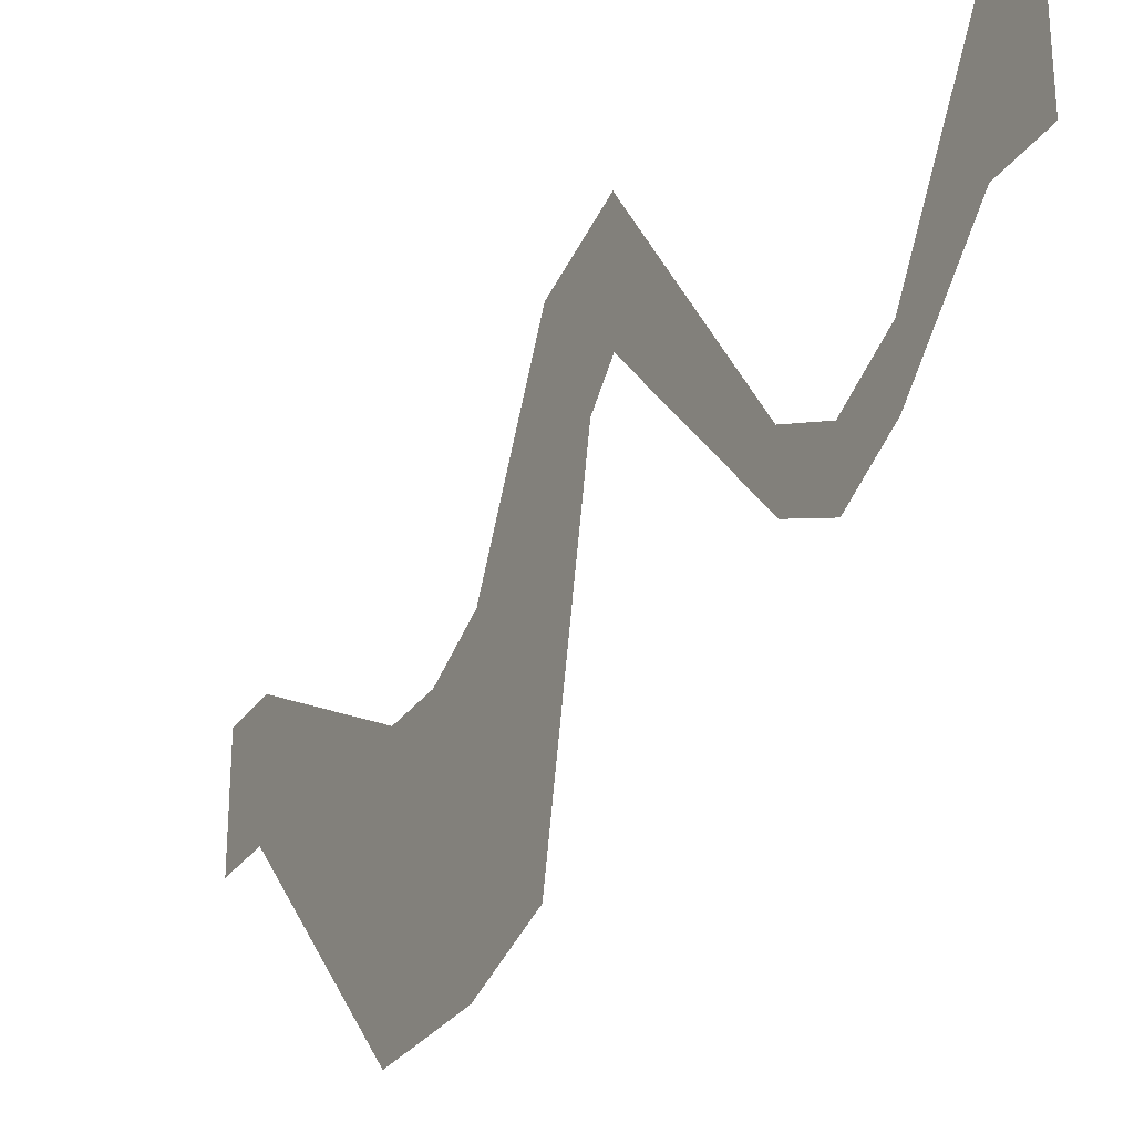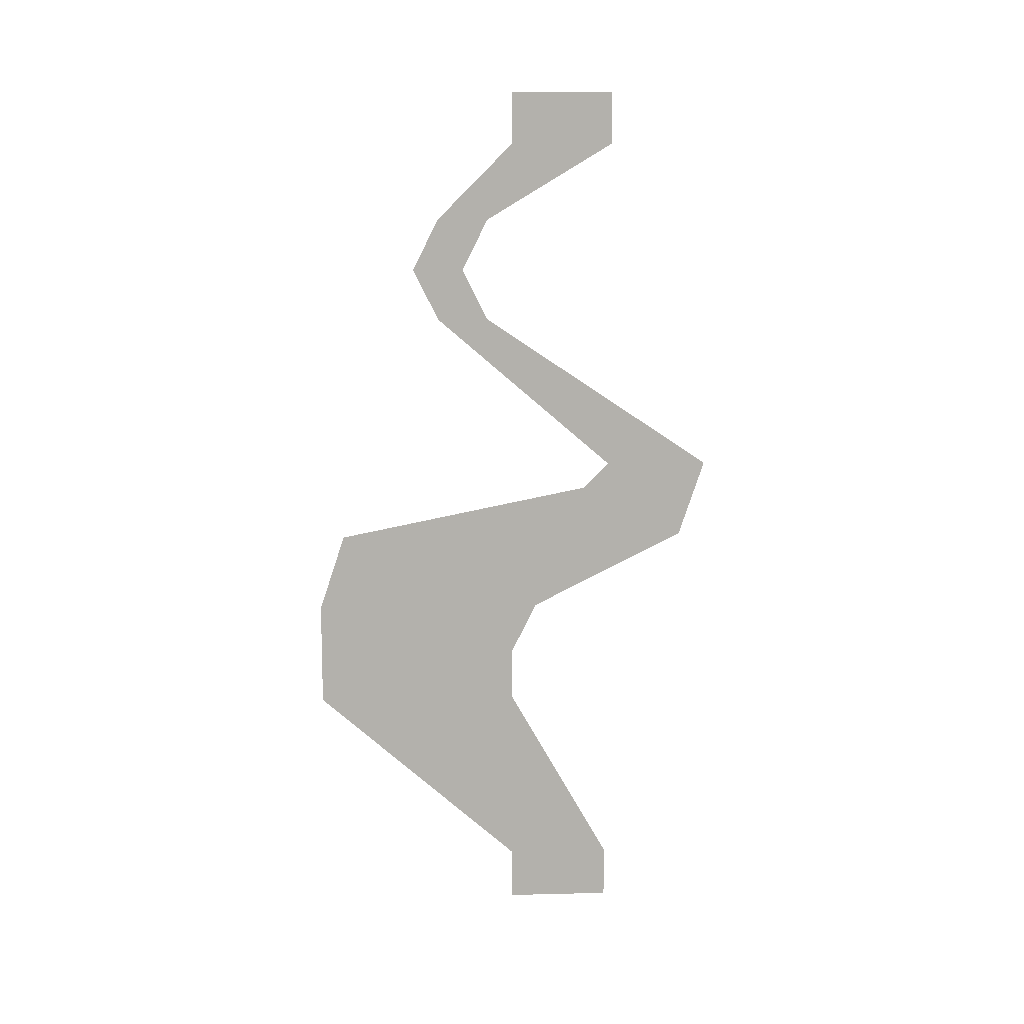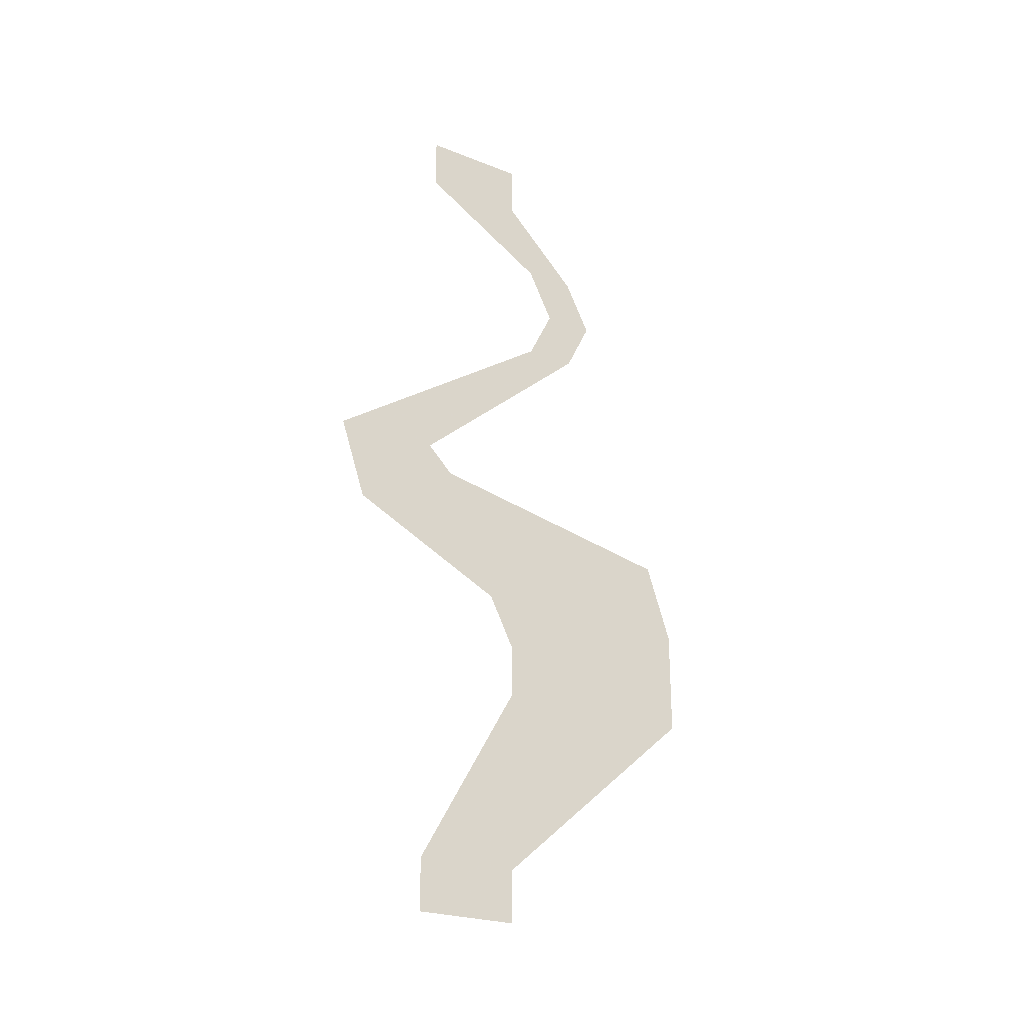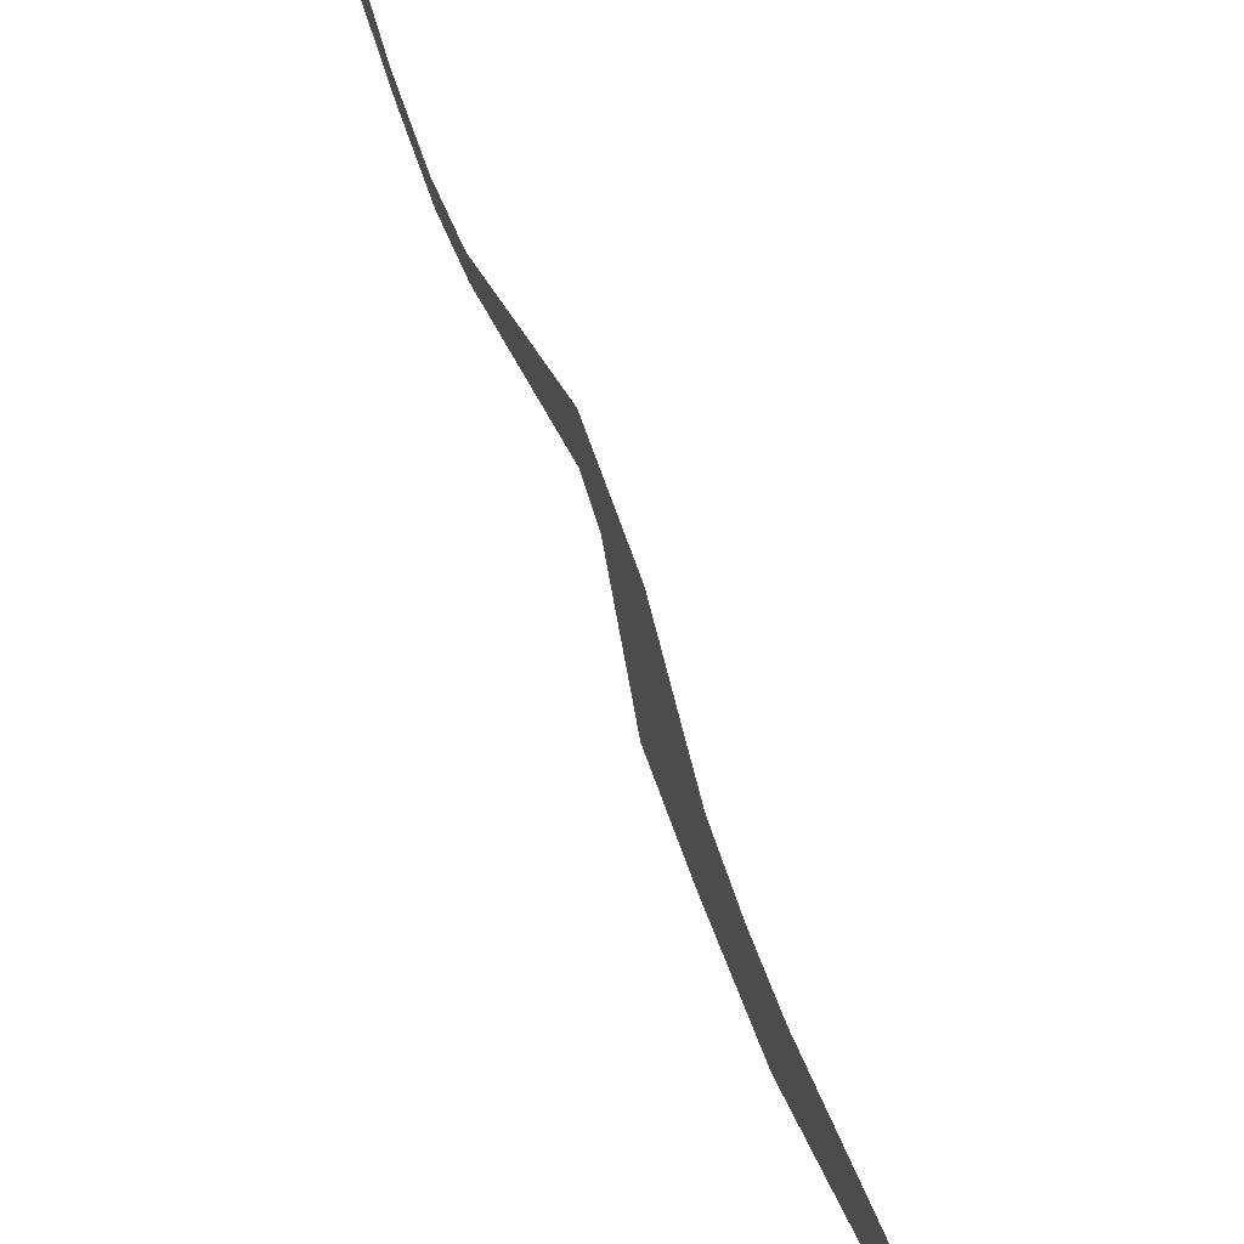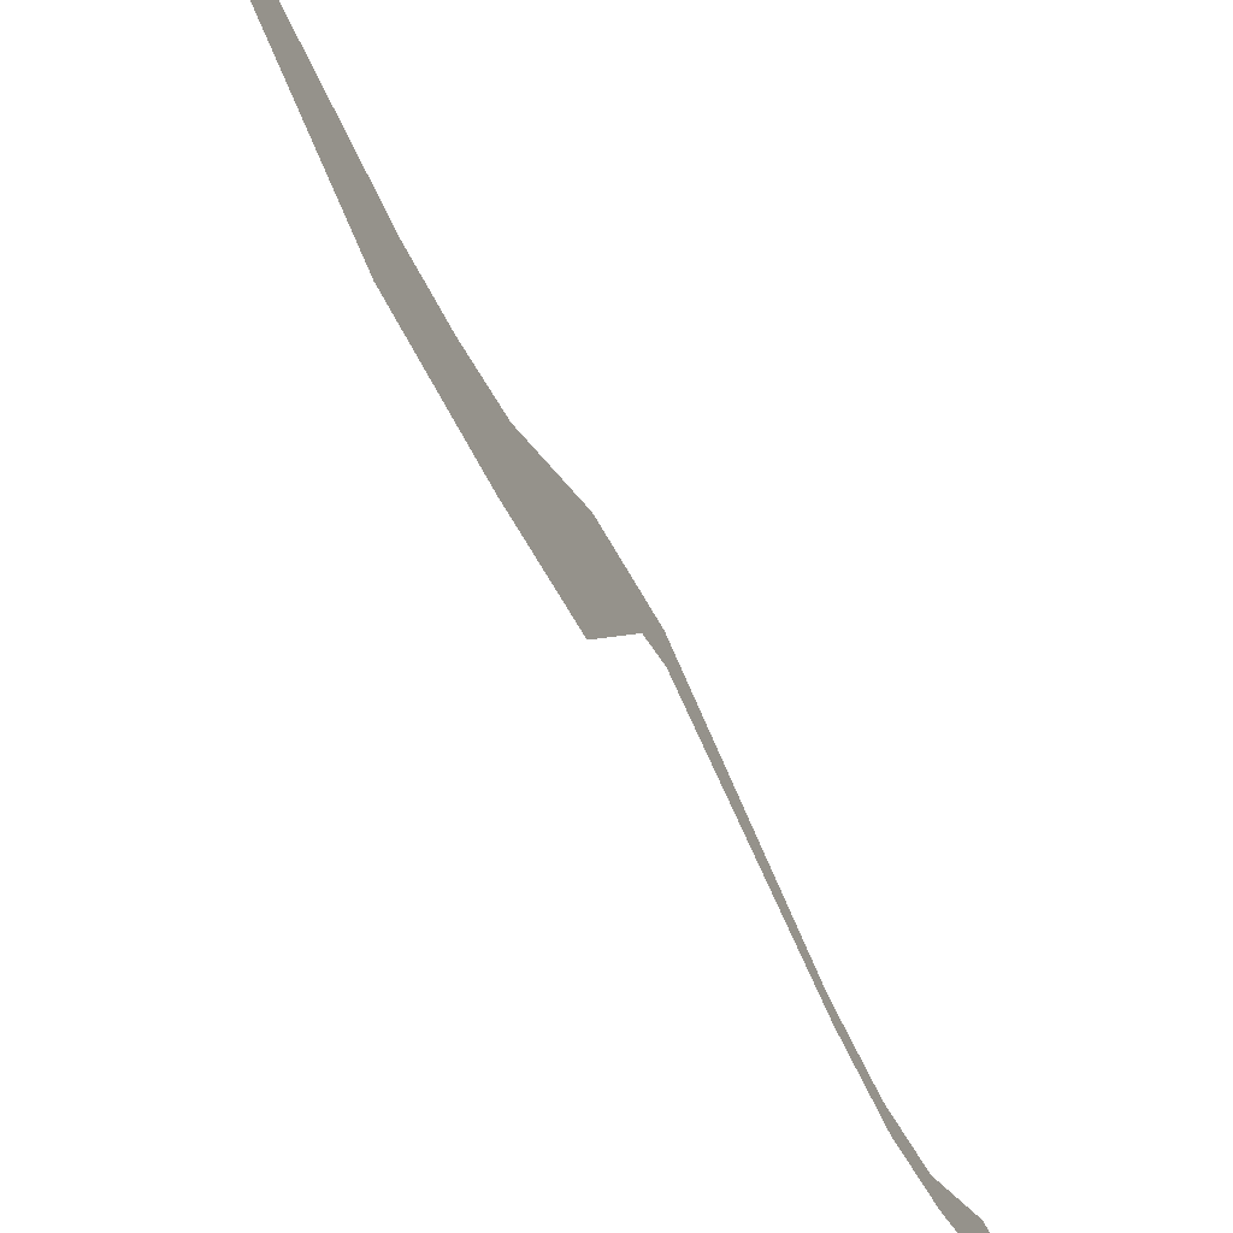
<metadata>
{"format":"obj","ext":"obj","renderer":"f3d","projection":"perspective","resolution":1024,"background":"white","views":[{"elev":-29.6,"azim":-28.5,"up":"+Y"},{"elev":11.3,"azim":86.6,"up":"+Z"},{"elev":-24.7,"azim":-122.8,"up":"+Z"},{"elev":77.6,"azim":158.2,"up":"+Y"},{"elev":-79.7,"azim":-150.6,"up":"+Y"}]}
</metadata>
<code>
v -0.5 -0.875 -0.25
v -0.5 -1.125 -0.25
v -0.5 -0.875 -0.4688
v -0.5 -0.75 -0.4688
v -0.5 -0.75 -0.5312
v -0.5 -0.875 -0.5312
v -0.5 -0.6562 -0.03125
v -0.5 -0.7812 0.03125
v -0.5 -1.094 -0.03125
v -0.5 -0.8438 -0.125
v -0.5 -0.875 -0.1875
v -0.5 -1.125 -0.125
v -0.5 -0.9062 0.25
v -0.5 -0.9688 0.25
v -0.5 -0.75 0.0625
v -0.5 -0.625 0.0625
v -0.5 -0.9688 0.375
v -0.5 -0.9062 0.375
v -0.5 -0.75 0.4688
v -0.5 -0.875 0.4688
v -0.5 -0.75 0.5312
v -0.5 -0.875 0.5312
v -0.5 -0.9375 0.3125
v -0.5 -1 0.3125
f 1 2 3
f 1 3 4
f 4 3 5
f 5 3 6
f 7 8 9
f 7 9 10
f 10 9 11
f 11 9 12
f 11 12 2
f 11 2 1
f 13 14 15
f 13 15 16
f 16 15 7
f 7 15 8
f 17 18 19
f 17 19 20
f 20 19 21
f 20 21 22
f 13 23 24
f 13 24 14
f 23 18 17
f 23 17 24

</code>
